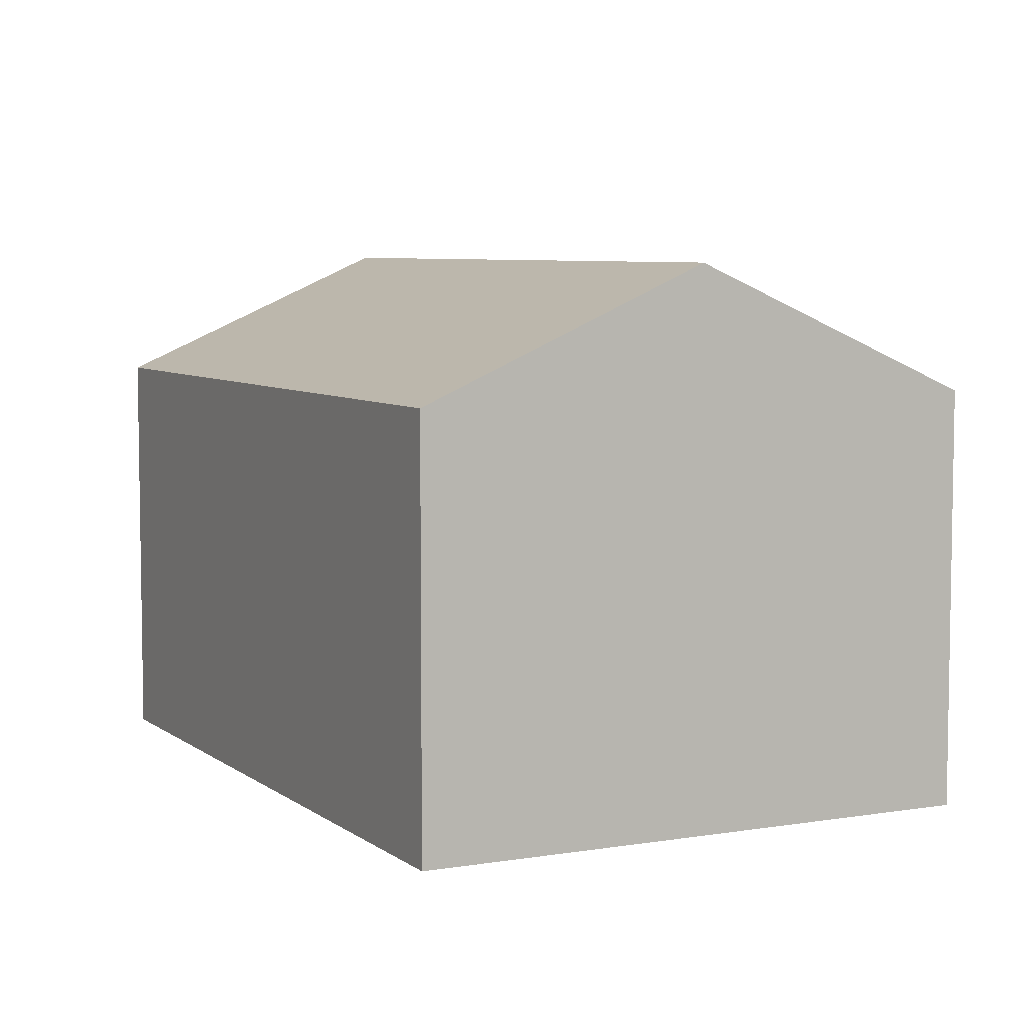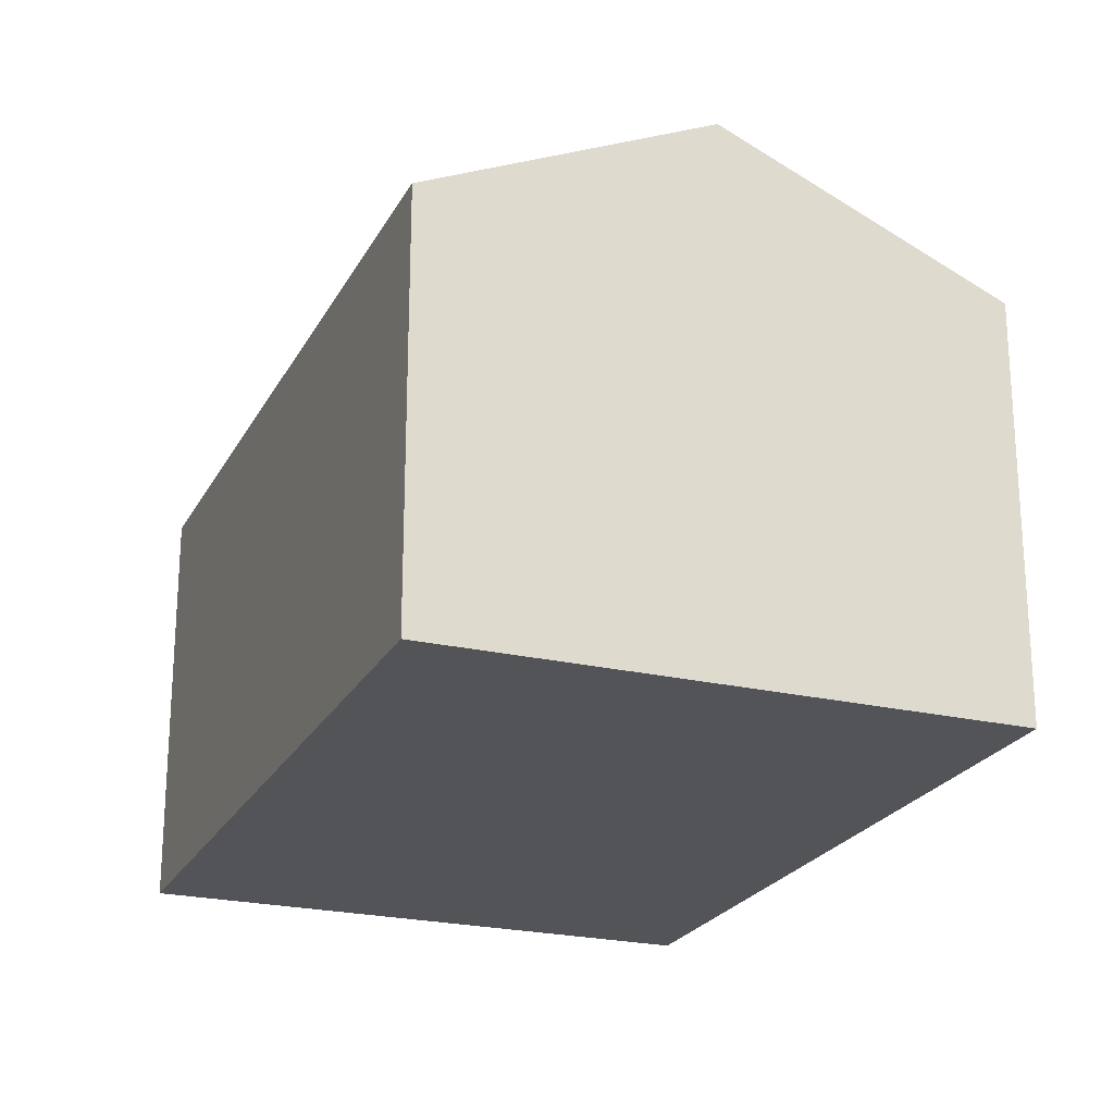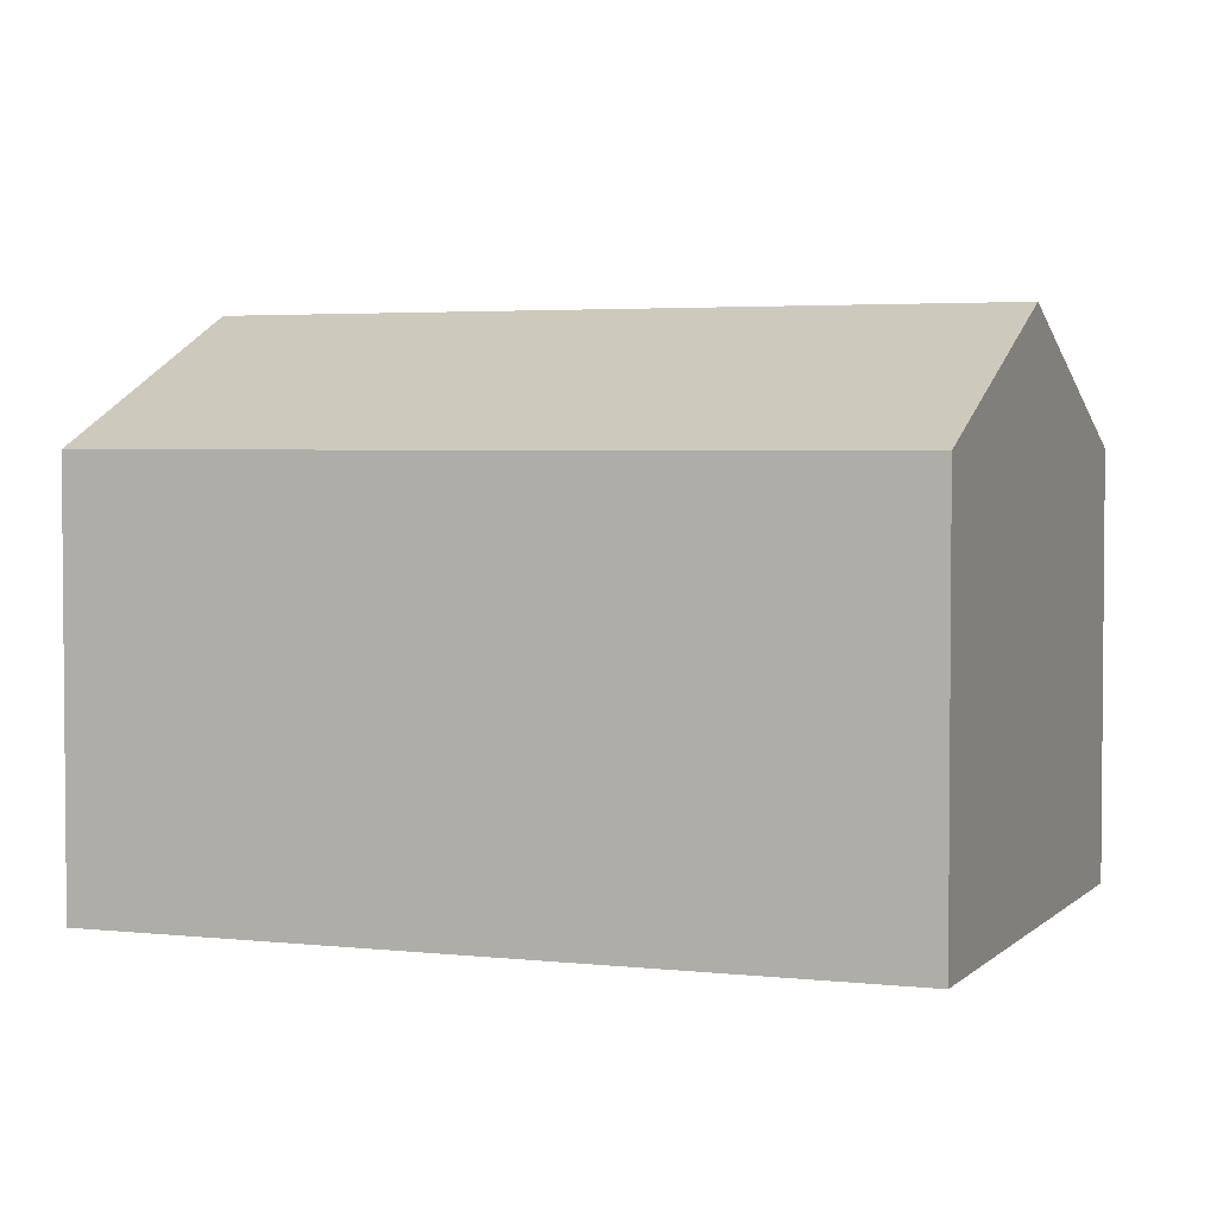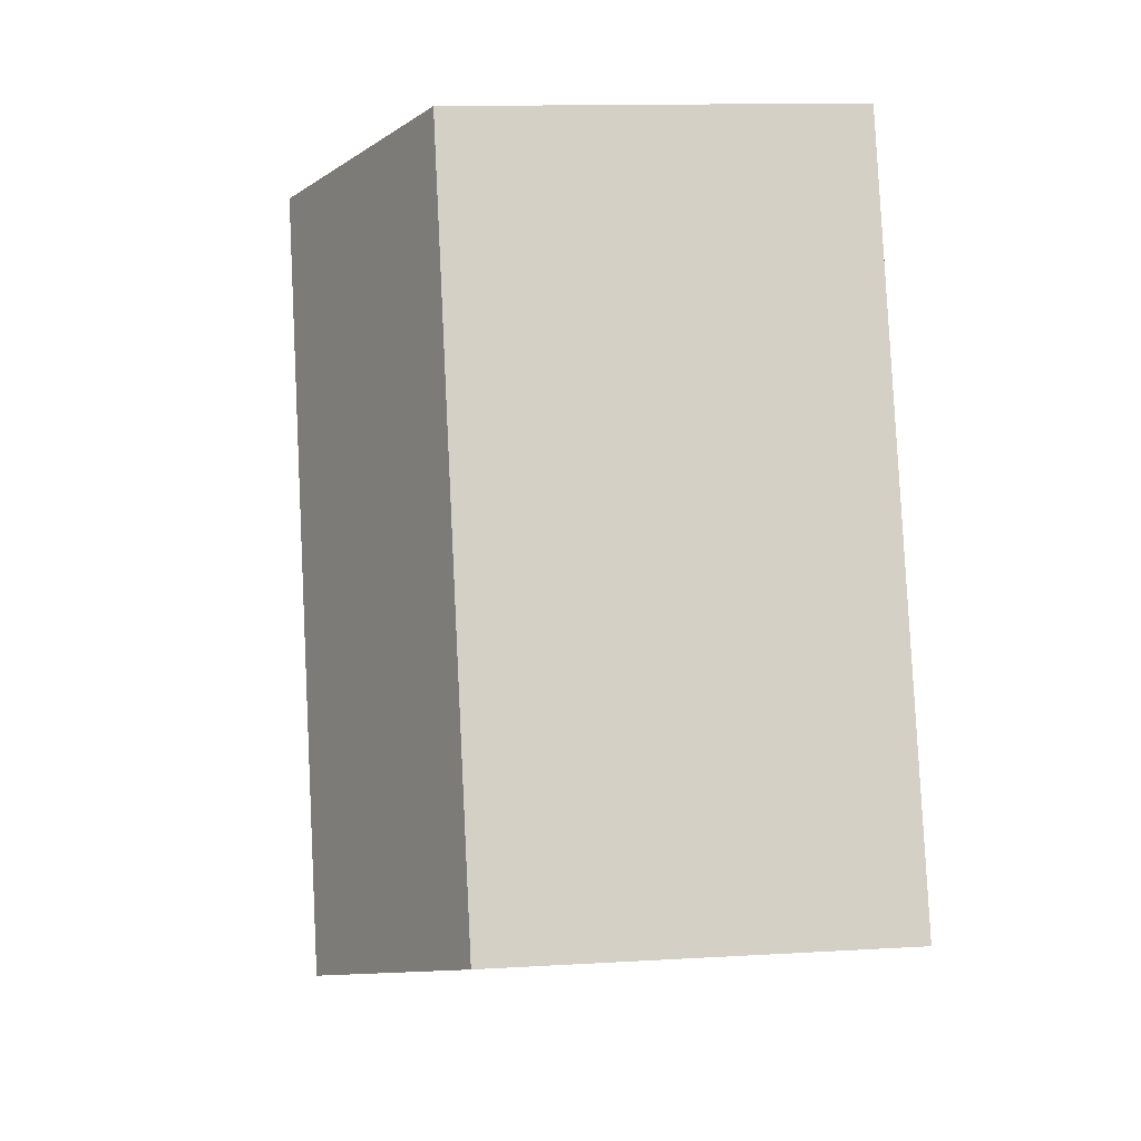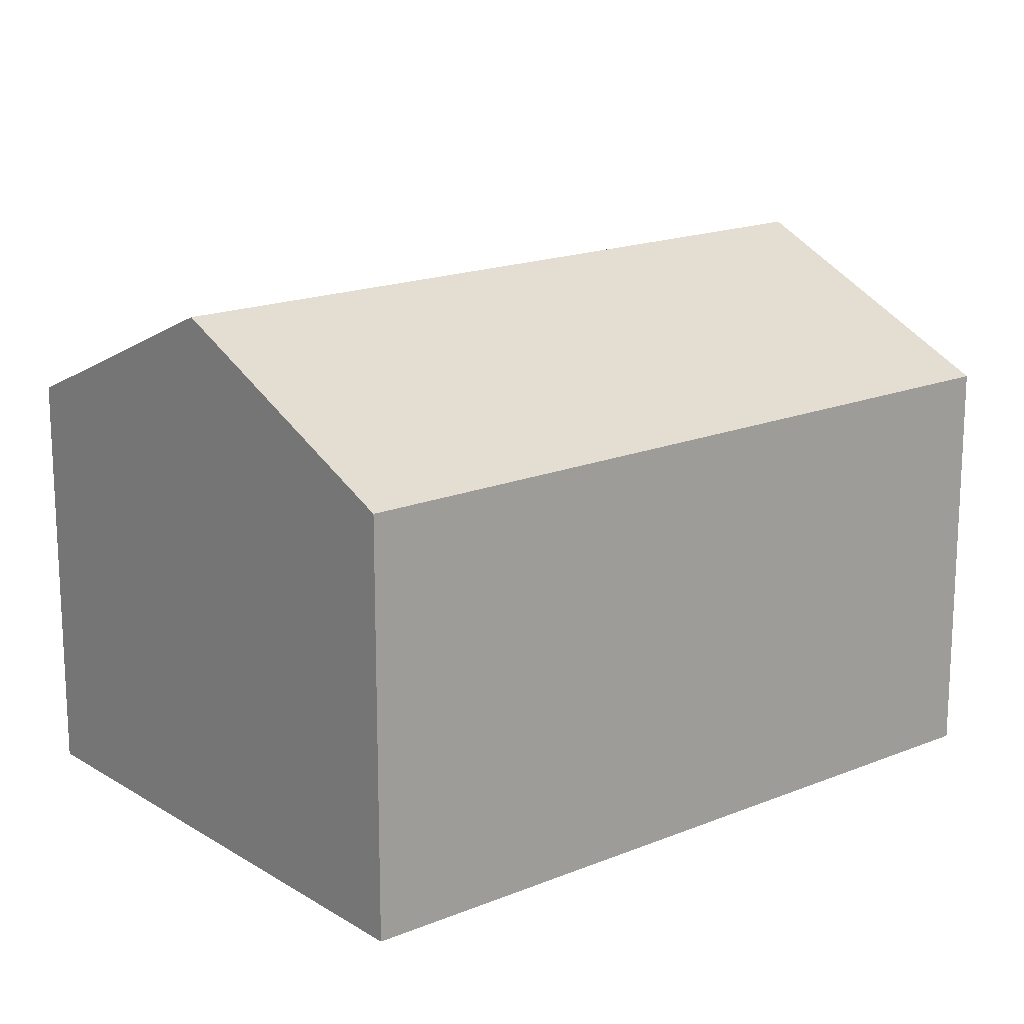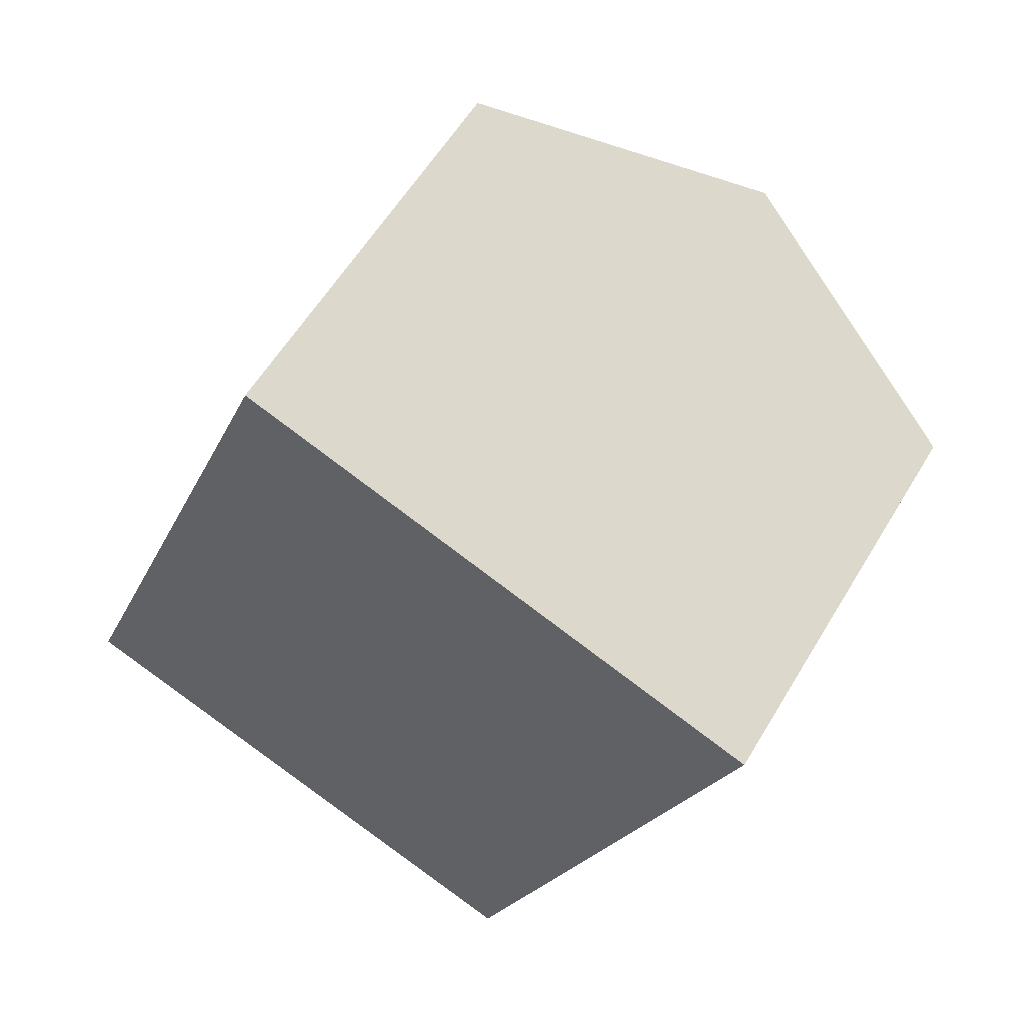
<metadata>
{"format":"obj","ext":"obj","renderer":"f3d","projection":"perspective","resolution":1024,"background":"white","views":[{"elev":6.3,"azim":174.6,"up":"+Y"},{"elev":-23.0,"azim":-0.3,"up":"+Y"},{"elev":3.3,"azim":132.6,"up":"+Y"},{"elev":12.9,"azim":-97.8,"up":"+Z"},{"elev":17.2,"azim":-107.9,"up":"+Y"},{"elev":57.9,"azim":30.6,"up":"+Z"}]}
</metadata>
<code>
v  9.027 6.966 -3.536
v  9.328 9.082 10.52
v  13.84 6.965 8.753
v  4.514 9.082 -1.768
v  4.815 6.966 12.29
v  0 6.966 4.265e-16
v  4.815 -7.525e-16 12.29
v  13.84 -5.36e-16 8.753
v  9.328 -6.442e-16 10.52
v  9.027 2.165e-16 -3.536
v  0 0 0
v  4.514 1.083e-16 -1.768
g defaultobject
f 1 2 3
f 2 1 4
f 4 5 2
f 5 4 6
f 7 2 5
f 2 7 3
f 3 7 8
f 8 7 9
f 3 10 1
f 10 3 8
f 10 4 1
f 4 10 6
f 6 10 11
f 11 10 12
f 11 5 6
f 5 11 7
f 9 10 8
f 10 9 7
f 10 7 12
f 12 7 11

</code>
